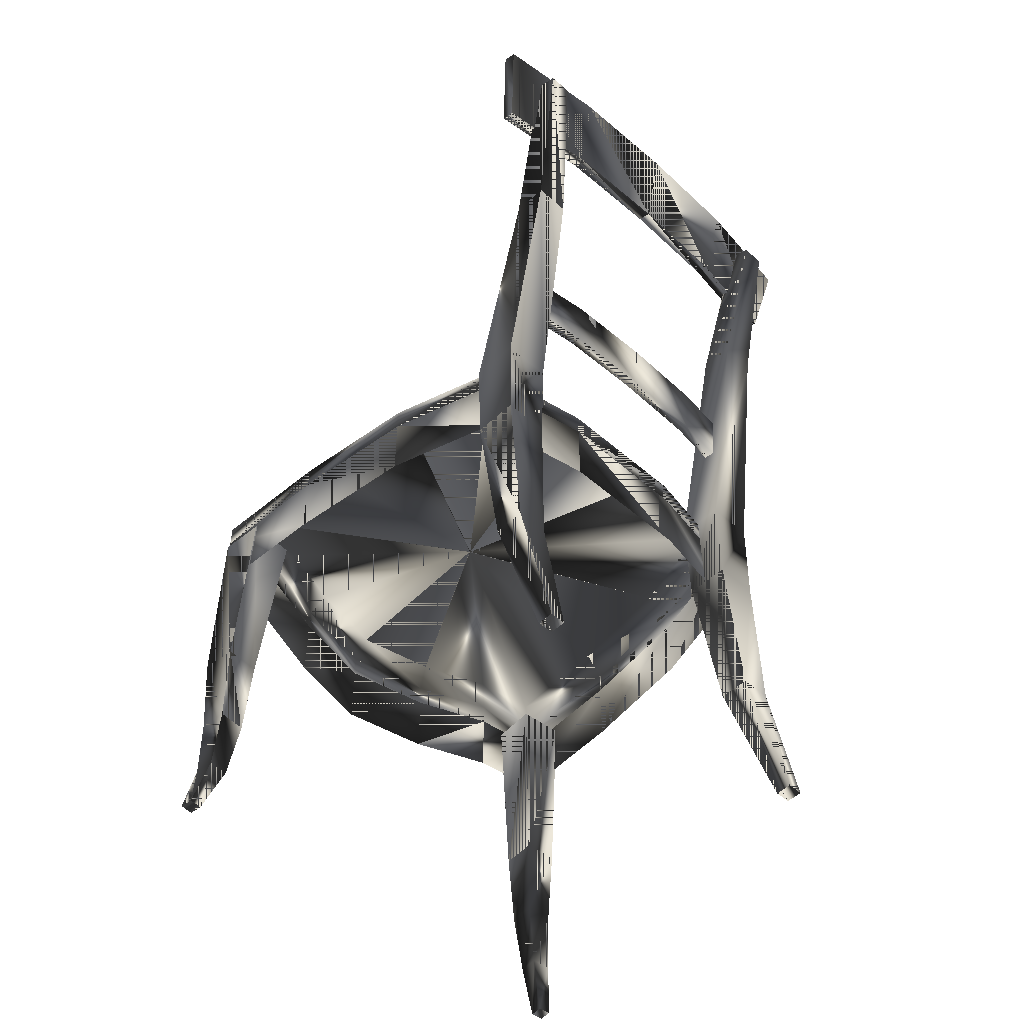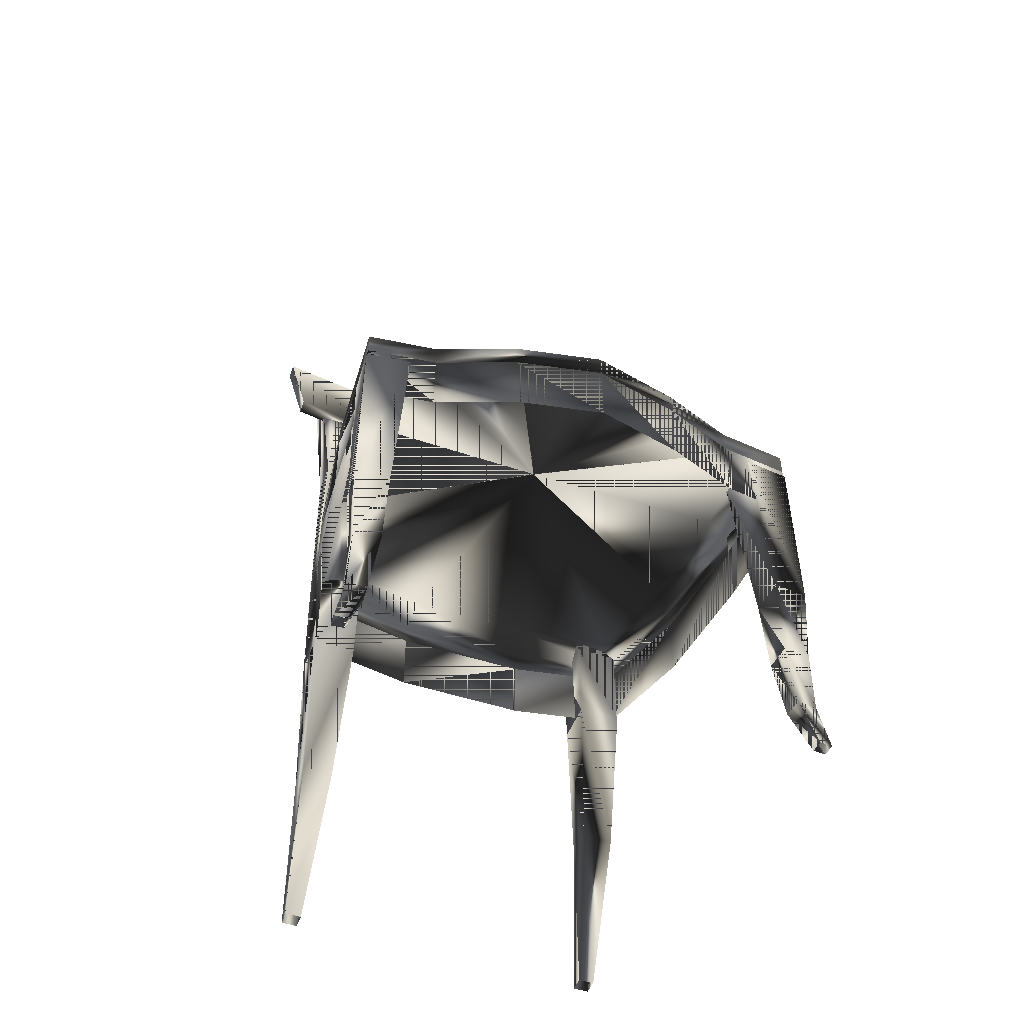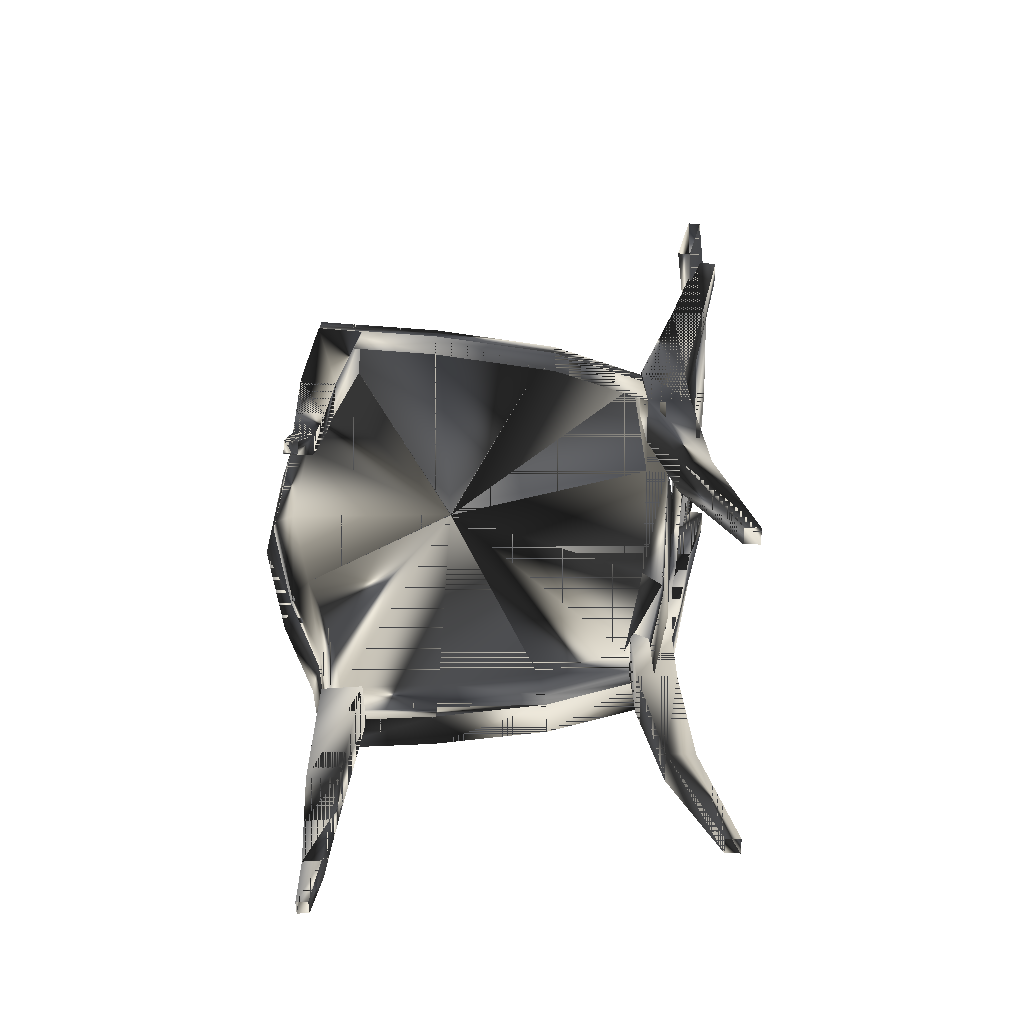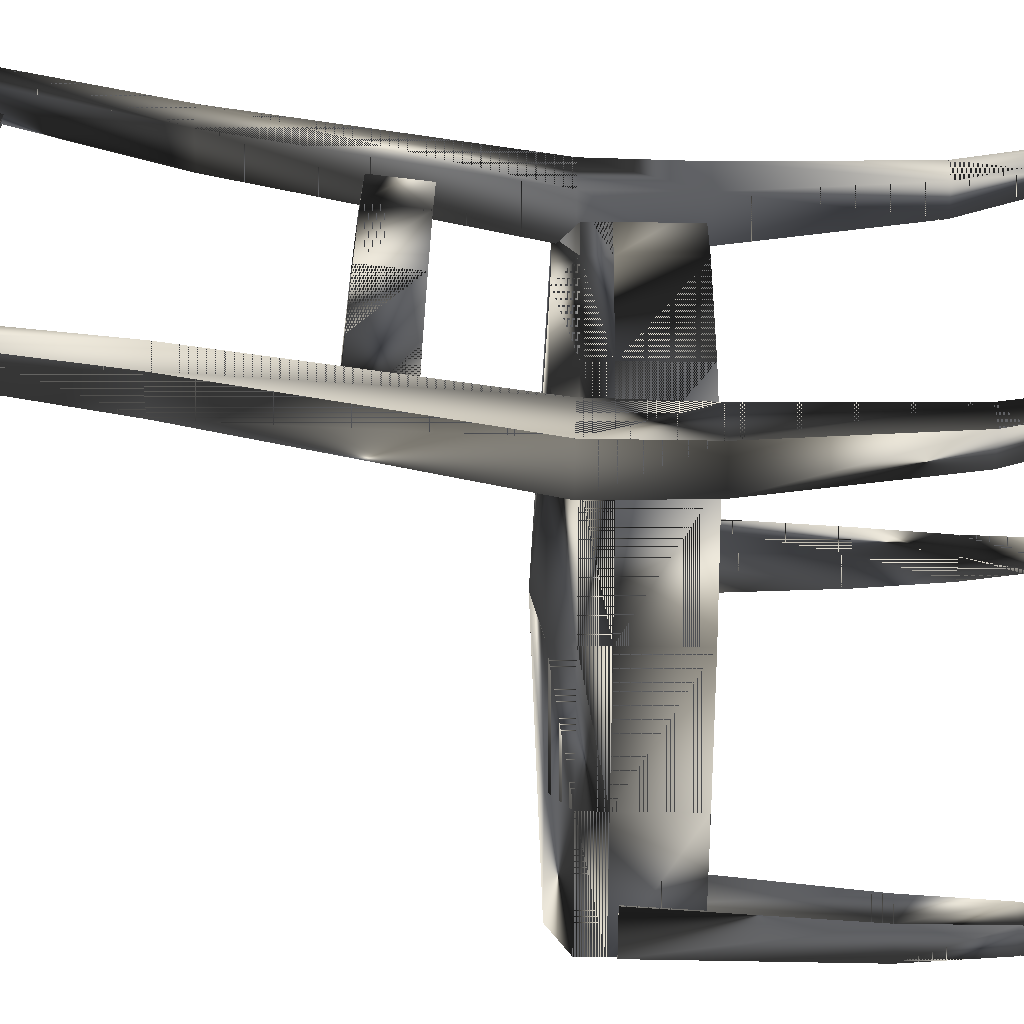
<metadata>
{"format":"obj","ext":"obj","renderer":"f3d","projection":"perspective","resolution":1024,"background":"white","views":[{"elev":-50.1,"azim":135.9,"up":"+Z"},{"elev":-49.7,"azim":-20.2,"up":"+Z"},{"elev":-69.1,"azim":89.1,"up":"+Z"},{"elev":35.2,"azim":91.1,"up":"+Y"}]}
</metadata>
<code>
g SM_luxurychair
v 7.284 18.7 44.77
v 19.56 16.41 44.77
v 19.56 16.41 44.77
v 26.12 -24.25 44.77
v 26.12 -24.25 44.77
v -26.79 -24.21 44.77
v -26.79 -24.21 44.77
v -20.3 16.57 44.77
v -20.3 16.57 44.77
v 7.284 18.7 44.77
v 7.284 18.7 44.77
v 19.56 16.41 44.77
v 26.12 -24.25 44.77
v -26.79 -24.21 44.77
v -20.3 16.57 44.77
v -26.78 25.37 105.4
v -24.82 24.64 93.87
v 26.1 25.37 105.4
v 24.14 24.64 93.87
v -24.82 24.64 93.87
v 24.14 24.64 93.87
v 24.14 24.64 93.87
v -24.82 24.64 93.87
v 26.1 25.37 105.4
v -26.78 25.37 105.4
v 7.284 18.7 37.13
v 7.284 18.7 37.13
v -26.79 -24.21 37.13
v 26.12 -24.25 37.13
v -24.49 -22.88 49.75
v 23.82 -22.87 49.75
v -20.3 16.57 37.13
v -18.56 14.39 49.75
v 19.56 16.41 37.13
v 17.83 14.25 49.75
v -0.144 -30.48 44.77
v -0.144 -30.48 44.77
v -0.1574 -28.56 49.75
v -0.144 -30.48 37.13
v 11.9 26.28 93.8
v 11.9 26.28 93.8
v -13.56 28.62 104.8
v -21.58 29.3 101.7
v -21.58 29.3 101.7
v -21.58 29.3 101.7
v -18.76 29.3 101.7
v -18.76 29.3 101.7
v -15.63 20.4 47.73
v -15.63 15.01 47.73
v -21.01 20.4 47.73
v -21.01 20.4 47.73
v -17.44 22.62 -0.09998
v -21.01 15.01 47.73
v 20.84 29.3 101.7
v 20.84 29.3 101.7
v 20.84 29.3 101.7
v 18.02 29.3 101.7
v 18.02 29.3 101.7
v 14.9 20.4 47.73
v 14.9 15.01 47.73
v 20.28 20.4 47.73
v 20.28 20.4 47.73
v 16.7 22.62 -0.09998
v 20.28 15.01 47.73
v -16.29 21.24 78.4
v 15.55 21.24 78.4
v 25.97 -19.09 43.93
v 25.97 -19.09 43.93
v 25.97 -19.09 43.93
v 26.33 -24.26 43.93
v 26.33 -24.26 43.93
v 27.04 -23.71 0.1321
v 20.7 -19.54 43.93
v 20.7 -19.54 43.93
v 21.15 -24.86 43.93
v 21.15 -24.86 43.93
v -26.57 -19.09 43.93
v -26.57 -19.09 43.93
v -26.57 -19.09 43.93
v -26.93 -24.26 43.93
v -26.93 -24.26 43.93
v -27.64 -23.71 0.1321
v -21.3 -19.54 43.93
v -21.3 -19.54 43.93
v -21.75 -24.86 43.93
v -21.75 -24.86 43.93
v -0.266 -8.511 51.28
v -20.36 25.31 78.4
v -20.36 25.31 78.4
v -18.76 26.55 102.8
v -18.76 26.55 102.8
v -21.58 26.55 102.8
v -21.58 26.55 102.8
v -20.36 21.24 78.4
v 19.62 25.31 78.4
v 19.62 25.31 78.4
v 18.02 26.55 102.8
v 18.02 26.55 102.8
v 20.84 26.55 102.8
v 20.84 26.55 102.8
v 19.62 21.24 78.4
v 26.92 -22.3 0.1321
v 26.92 -22.3 0.1321
v -27.52 -22.3 0.1321
v -27.52 -22.3 0.1321
v -20.07 17.48 17.57
v 19.33 17.48 17.57
v 24.14 23.04 94.41
v 24.14 23.04 94.41
v 12.88 27.01 105.3
v 23.61 -21.41 5.639
v -24.21 -21.41 5.639
v -20.04 21 64.8
v -20.04 21 64.8
v 19.36 19.77 65.04
v 9.507 22.21 64.8
v 9.507 22.21 64.8
v 19.36 21 64.8
v 19.36 21 64.8
v 19.36 19.11 59.31
v -20.04 20.34 59.07
v -20.07 20.98 17.57
v -20.07 20.98 17.57
v -19.21 24.39 -0.09998
v -19.21 24.39 -0.09998
v 19.33 20.98 17.57
v 19.33 20.98 17.57
v 18.47 24.39 -0.09998
v 18.47 24.39 -0.09998
v 23.42 4.193 37.13
v 23.42 4.193 44.77
v 23.42 4.193 44.77
v -23.98 4.193 37.13
v -23.98 4.193 44.77
v -23.98 4.193 44.77
v 23.8 -23.62 5.639
v -24.4 -23.62 5.639
v -13.56 27.01 105.3
v -10.19 21.56 59.07
v -20.04 19.77 65.04
v 26.1 26.97 104.8
v 26.1 26.97 104.8
v 15.84 20.98 17.57
v 15.84 17.48 17.57
v -16.58 20.98 17.57
v -16.58 17.48 17.57
v -8.026 18.75 44.77
v -8.026 18.75 44.77
v -7.354 16.39 49.75
v 15.55 25.31 78.4
v -16.29 25.31 78.4
v -23.98 4.193 47.43
v 23.42 4.193 47.43
v 19.36 20.34 59.07
v 12.88 28.62 104.8
v -12.58 26.28 93.8
v -12.58 26.28 93.8
v -8.026 18.75 37.13
v 19.56 16.41 47.43
v 18.15 -25.18 44.77
v 18.15 -25.18 44.77
v -0.144 -30.48 47.43
v -18.8 -25.21 37.13
v -20.3 16.57 47.43
v -8.026 18.75 47.43
v -20.04 19.11 59.31
v 9.507 20.98 65.04
v -10.13 -28.53 44.77
v -10.13 -28.53 44.77
v -18.8 -25.21 44.77
v -18.8 -25.21 44.77
v -26.78 26.97 104.8
v -26.78 26.97 104.8
v 11.9 24.68 94.34
v 21.36 3.092 49.75
v 26.12 -24.25 47.43
v -26.79 -24.21 47.43
v 25.5 -22.42 0.1321
v -26.1 -22.42 0.1321
v -12.58 24.68 94.34
v -24.82 23.04 94.41
v -24.82 23.04 94.41
v 7.284 18.7 47.43
v -10.19 20.33 59.31
v -26.42 -21.21 5.639
v -26.42 -21.21 5.639
v 25.82 -21.21 5.639
v 25.82 -21.21 5.639
v 18.15 -25.18 37.13
v -25.92 -10.04 44.77
v -25.92 -10.04 44.77
v -21.92 3.092 49.75
v -10.13 -28.53 47.43
v 25.28 -10.14 44.77
v 25.28 -10.14 44.77
v 9.741 -28.24 44.77
v 9.741 -28.24 44.77
v -10.13 -28.53 37.13
v -15.8 15.18 36.76
v 15.06 15.18 36.76
v -10.19 20.98 65.04
v -10.19 22.21 64.8
v -10.19 22.21 64.8
v 9.507 21.56 59.07
v -19.21 22.62 -0.09998
v 18.47 22.62 -0.09998
v 16.7 24.39 -0.09998
v -17.44 24.39 -0.09998
v -20.85 15.18 36.76
v 20.11 15.18 36.76
v 22.54 -24.78 22.52
v -23.14 -24.78 22.52
v -25.92 -10.04 37.13
v 9.741 -28.24 37.13
v 25.28 -10.14 37.13
v 6.625 16.34 49.75
v 18.15 -25.18 47.43
v 16.55 -23.73 49.75
v -0.3433 27.35 105.3
v -0.3433 28.96 104.8
v 26.4 -24.29 22.52
v 26.01 -23.42 5.639
v -27 -24.29 22.52
v -26.61 -23.42 5.639
v -18.8 -25.21 47.43
v -17.19 -23.75 49.75
v 9.507 20.33 59.31
v -25.92 -10.04 47.43
v 9.741 -28.24 47.43
v 25.28 -10.14 47.43
v -0.3433 26.62 93.78
v -0.3433 26.62 93.78
v -0.3433 25.02 94.32
v -20.85 20.23 36.76
v -20.85 20.23 36.76
v 20.11 20.23 36.76
v 20.11 20.23 36.76
v 25.63 -23.83 0.1321
v -26.23 -23.83 0.1321
v -15.8 20.23 36.76
v 15.06 20.23 36.76
v -9.278 -26.79 49.75
v -26.66 -20.43 22.52
v -26.66 -20.43 22.52
v 26.06 -20.43 22.52
v 26.06 -20.43 22.52
v -22.8 -20.77 22.52
v -23.45 -24.11 12.99
v 22.2 -20.77 22.52
v 22.85 -24.11 12.99
v -0.3433 20.58 59.31
v -0.3433 21.81 59.07
v -23.69 -9.905 49.75
v 8.868 -26.52 49.75
v 23.06 -9.99 49.75
v -23.19 -21.09 12.99
v 22.59 -21.09 12.99
v -26.2 -20.83 12.99
v -26.2 -20.83 12.99
v 25.6 -20.83 12.99
v 25.6 -20.83 12.99
v -0.3433 21.23 65.04
v -0.3433 22.47 64.8
v -0.3433 22.47 64.8
v -26.47 -23.84 12.99
v 25.87 -23.84 12.99
v -0.3095 -8.413 51.28
v -0.3454 -8.499 51.28
v -0.2405 -8.455 51.28
f 231 156 220
f 193 162 38
f 215 130 195
f 132 195 130
f 220 155 231
f 158 32 148
f 193 168 162
f 233 174 219
f 253 30 268
f 138 25 180
f 11 12 27
f 148 10 158
f 191 135 213
f 37 169 39
f 28 163 14
f 228 190 177
f 228 30 253
f 230 153 175
f 230 194 153
f 213 28 191
f 147 165 1
f 216 149 267
f 34 27 12
f 1 183 2
f 183 1 165
f 229 196 217
f 197 37 214
f 229 218 254
f 255 175 269
f 214 189 197
f 174 233 41
f 21 40 142
f 138 42 25
f 173 42 20
f 88 151 48
f 94 65 90
f 49 48 151
f 46 90 65
f 106 146 199
f 48 50 88
f 240 199 146
f 234 240 145
f 106 123 125
f 65 94 53
f 150 95 59
f 66 101 97
f 59 60 150
f 97 57 66
f 61 59 95
f 144 107 200
f 200 241 144
f 241 236 143
f 127 107 129
f 101 66 64
f 53 49 65
f 151 65 49
f 66 150 60
f 60 64 66
f 246 221 261
f 211 249 250
f 249 245 257
f 73 70 67
f 221 211 266
f 73 75 70
f 223 244 259
f 247 212 248
f 80 83 77
f 243 247 256
f 212 223 265
f 85 83 80
f 254 218 87
f 242 38 87
f 151 88 43
f 89 94 92
f 92 44 89
f 91 47 45
f 90 92 94
f 45 93 91
f 51 53 94
f 94 89 51
f 95 150 54
f 101 96 99
f 55 99 96
f 58 98 56
f 99 97 101
f 100 56 98
f 64 62 101
f 96 101 62
f 257 250 249
f 266 261 221
f 248 256 247
f 259 265 223
f 123 106 209
f 199 209 106
f 107 127 210
f 210 200 107
f 18 108 19
f 174 109 110
f 220 219 155
f 24 110 109
f 111 187 178
f 260 257 245
f 185 112 179
f 256 258 243
f 184 251 201
f 262 201 251
f 116 118 204
f 264 262 117
f 115 167 120
f 263 116 252
f 204 252 116
f 145 122 234
f 209 235 123
f 122 145 208
f 125 205 106
f 126 143 236
f 237 210 127
f 143 126 207
f 206 129 107
f 130 34 132
f 3 159 131
f 12 132 34
f 32 133 15
f 164 8 152
f 135 15 133
f 250 266 211
f 136 111 238
f 112 137 239
f 265 248 212
f 110 155 219
f 110 219 174
f 139 121 202
f 121 139 166
f 201 140 184
f 24 142 110
f 18 19 141
f 207 63 143
f 143 144 241
f 144 143 63
f 107 144 206
f 52 208 145
f 146 145 240
f 145 146 52
f 146 106 205
f 9 164 147
f 15 148 32
f 149 33 267
f 165 147 164
f 150 66 57
f 57 54 150
f 65 151 46
f 43 46 151
f 190 228 134
f 134 152 8
f 131 153 194
f 153 131 159
f 227 120 167
f 155 142 40
f 155 110 142
f 156 20 42
f 157 232 180
f 26 158 10
f 153 159 35
f 183 149 216
f 5 176 160
f 13 161 29
f 196 229 36
f 36 162 168
f 198 39 169
f 164 152 192
f 165 164 33
f 165 33 149
f 183 165 149
f 166 184 140
f 115 119 167
f 117 167 119
f 168 193 170
f 169 171 198
f 177 6 225
f 171 14 163
f 16 172 17
f 173 25 42
f 41 22 174
f 109 174 22
f 175 35 267
f 153 35 175
f 230 175 255
f 217 160 176
f 177 225 226
f 228 177 30
f 238 72 136
f 82 239 137
f 182 180 25
f 180 182 157
f 16 17 181
f 23 157 182
f 159 2 183
f 159 183 216
f 251 184 252
f 184 166 139
f 179 104 185
f 224 186 105
f 188 222 103
f 102 178 187
f 189 29 161
f 7 177 190
f 14 191 28
f 164 192 33
f 33 192 267
f 225 193 242
f 193 38 242
f 194 230 4
f 195 13 215
f 161 197 189
f 160 217 196
f 163 198 171
f 48 49 199
f 209 199 49
f 60 59 200
f 200 210 60
f 262 264 201
f 201 203 140
f 113 202 121
f 114 140 203
f 154 204 118
f 252 204 251
f 205 52 146
f 63 206 144
f 128 207 126
f 208 124 122
f 235 209 53
f 49 53 209
f 210 237 64
f 64 60 210
f 76 74 211
f 211 221 76
f 84 86 212
f 223 212 86
f 133 213 135
f 39 214 37
f 29 215 13
f 35 216 267
f 159 216 35
f 217 176 31
f 229 217 218
f 218 31 87
f 217 31 218
f 219 138 233
f 219 220 138
f 42 220 156
f 42 138 220
f 221 246 71
f 71 76 221
f 72 103 222
f 222 136 72
f 244 223 81
f 86 81 223
f 105 82 224
f 137 224 82
f 225 170 193
f 170 225 6
f 30 226 268
f 177 226 30
f 204 154 227
f 120 227 154
f 152 134 228
f 152 228 253
f 162 229 254
f 162 36 229
f 176 230 255
f 176 4 230
f 40 231 155
f 232 41 233
f 180 233 138
f 233 180 232
f 240 234 50
f 53 51 235
f 236 241 61
f 62 64 237
f 178 238 111
f 239 179 112
f 199 240 48
f 50 48 240
f 241 200 59
f 59 61 241
f 226 242 268
f 225 242 226
f 247 243 78
f 81 79 244
f 245 249 68
f 69 71 246
f 212 247 84
f 78 84 247
f 256 248 137
f 224 137 248
f 249 211 74
f 74 68 249
f 250 257 136
f 136 222 250
f 251 227 262
f 227 251 204
f 252 139 263
f 139 252 184
f 192 253 268
f 152 253 192
f 38 254 87
f 162 254 38
f 31 255 269
f 176 255 31
f 137 112 256
f 258 256 112
f 111 136 257
f 257 260 111
f 112 185 258
f 265 259 186
f 187 111 260
f 261 266 188
f 167 262 227
f 167 117 262
f 202 263 139
f 203 201 264
f 186 224 265
f 248 265 224
f 222 188 266
f 266 250 222
f 175 267 269
f 192 268 267
f 268 87 267
f 242 87 268
f 87 269 267
f 31 269 87
f 220 156 231
f 38 162 193
f 195 130 215
f 130 195 132
f 231 155 220
f 148 32 158
f 162 168 193
f 219 174 233
f 268 30 253
f 180 25 138
f 27 12 11
f 158 10 148
f 213 135 191
f 39 169 37
f 14 163 28
f 177 190 228
f 253 30 228
f 175 153 230
f 153 194 230
f 191 28 213
f 1 165 147
f 267 149 216
f 12 27 34
f 2 183 1
f 165 1 183
f 217 196 229
f 214 37 197
f 254 218 229
f 269 175 255
f 197 189 214
f 41 233 174
f 142 40 21
f 25 42 138
f 20 42 173
f 48 151 88
f 90 65 94
f 151 48 49
f 65 90 46
f 199 146 106
f 88 50 48
f 146 199 240
f 145 240 234
f 125 123 106
f 53 94 65
f 59 95 150
f 97 101 66
f 150 60 59
f 66 57 97
f 95 59 61
f 200 107 144
f 144 241 200
f 143 236 241
f 129 107 127
f 64 66 101
f 65 49 53
f 49 65 151
f 60 150 66
f 66 64 60
f 261 221 246
f 250 249 211
f 257 245 249
f 67 70 73
f 266 211 221
f 70 75 73
f 259 244 223
f 248 212 247
f 77 83 80
f 256 247 243
f 265 223 212
f 80 83 85
f 87 218 254
f 87 38 242
f 43 88 151
f 92 94 89
f 89 44 92
f 45 47 91
f 94 92 90
f 91 93 45
f 94 53 51
f 51 89 94
f 54 150 95
f 99 96 101
f 96 99 55
f 56 98 58
f 101 97 99
f 98 56 100
f 101 62 64
f 62 101 96
f 249 250 257
f 221 261 266
f 247 256 248
f 223 265 259
f 209 106 123
f 106 209 199
f 210 127 107
f 107 200 210
f 19 108 18
f 110 109 174
f 155 219 220
f 109 110 24
f 178 187 111
f 245 257 260
f 179 112 185
f 243 258 256
f 201 251 184
f 251 201 262
f 204 118 116
f 117 262 264
f 120 167 115
f 252 116 263
f 116 252 204
f 234 122 145
f 123 235 209
f 208 145 122
f 106 205 125
f 236 143 126
f 127 210 237
f 207 126 143
f 107 129 206
f 132 34 130
f 131 159 3
f 34 132 12
f 15 133 32
f 152 8 164
f 133 15 135
f 211 266 250
f 238 111 136
f 239 137 112
f 212 248 265
f 219 155 110
f 174 219 110
f 202 121 139
f 166 139 121
f 184 140 201
f 110 142 24
f 141 19 18
f 143 63 207
f 241 144 143
f 63 143 144
f 206 144 107
f 145 208 52
f 240 145 146
f 52 146 145
f 205 106 146
f 147 164 9
f 32 148 15
f 267 33 149
f 164 147 165
f 57 66 150
f 150 54 57
f 46 151 65
f 151 46 43
f 134 228 190
f 8 152 134
f 194 153 131
f 159 131 153
f 167 120 227
f 40 142 155
f 142 110 155
f 42 20 156
f 180 232 157
f 10 158 26
f 35 159 153
f 216 149 183
f 160 176 5
f 29 161 13
f 36 229 196
f 168 162 36
f 169 39 198
f 192 152 164
f 33 164 165
f 149 33 165
f 149 165 183
f 140 184 166
f 167 119 115
f 119 167 117
f 170 193 168
f 198 171 169
f 225 6 177
f 163 14 171
f 17 172 16
f 42 25 173
f 174 22 41
f 22 174 109
f 267 35 175
f 175 35 153
f 255 175 230
f 176 160 217
f 226 225 177
f 30 177 228
f 136 72 238
f 137 239 82
f 25 180 182
f 157 182 180
f 181 17 16
f 182 157 23
f 183 2 159
f 216 183 159
f 252 184 251
f 139 166 184
f 185 104 179
f 105 186 224
f 103 222 188
f 187 178 102
f 161 29 189
f 190 177 7
f 28 191 14
f 33 192 164
f 267 192 33
f 242 193 225
f 242 38 193
f 4 230 194
f 215 13 195
f 189 197 161
f 196 217 160
f 171 198 163
f 199 49 48
f 49 199 209
f 200 59 60
f 60 210 200
f 201 264 262
f 140 203 201
f 121 202 113
f 203 140 114
f 118 204 154
f 251 204 252
f 146 52 205
f 144 206 63
f 126 207 128
f 122 124 208
f 53 209 235
f 209 53 49
f 64 237 210
f 210 60 64
f 211 74 76
f 76 221 211
f 212 86 84
f 86 212 223
f 135 213 133
f 37 214 39
f 13 215 29
f 267 216 35
f 35 216 159
f 31 176 217
f 218 217 229
f 87 31 218
f 218 31 217
f 233 138 219
f 138 220 219
f 156 220 42
f 220 138 42
f 71 246 221
f 221 76 71
f 222 103 72
f 72 136 222
f 81 223 244
f 223 81 86
f 224 82 105
f 82 224 137
f 193 170 225
f 6 225 170
f 268 226 30
f 30 226 177
f 227 154 204
f 154 227 120
f 228 134 152
f 253 228 152
f 254 229 162
f 229 36 162
f 255 230 176
f 230 4 176
f 155 231 40
f 233 41 232
f 138 233 180
f 232 180 233
f 50 234 240
f 235 51 53
f 61 241 236
f 237 64 62
f 111 238 178
f 112 179 239
f 48 240 199
f 240 48 50
f 59 200 241
f 241 61 59
f 268 242 226
f 226 242 225
f 78 243 247
f 244 79 81
f 68 249 245
f 246 71 69
f 84 247 212
f 247 84 78
f 137 248 256
f 248 137 224
f 74 211 249
f 249 68 74
f 136 257 250
f 250 222 136
f 262 227 251
f 204 251 227
f 263 139 252
f 184 252 139
f 268 253 192
f 192 253 152
f 87 254 38
f 38 254 162
f 269 255 31
f 31 255 176
f 256 112 137
f 112 256 258
f 257 136 111
f 111 260 257
f 258 185 112
f 186 259 265
f 260 111 187
f 188 266 261
f 227 262 167
f 262 117 167
f 139 263 202
f 264 201 203
f 265 224 186
f 224 265 248
f 266 188 222
f 222 250 266
f 269 267 175
f 267 268 192
f 267 87 268
f 268 87 242
f 267 269 87
f 87 269 31

</code>
